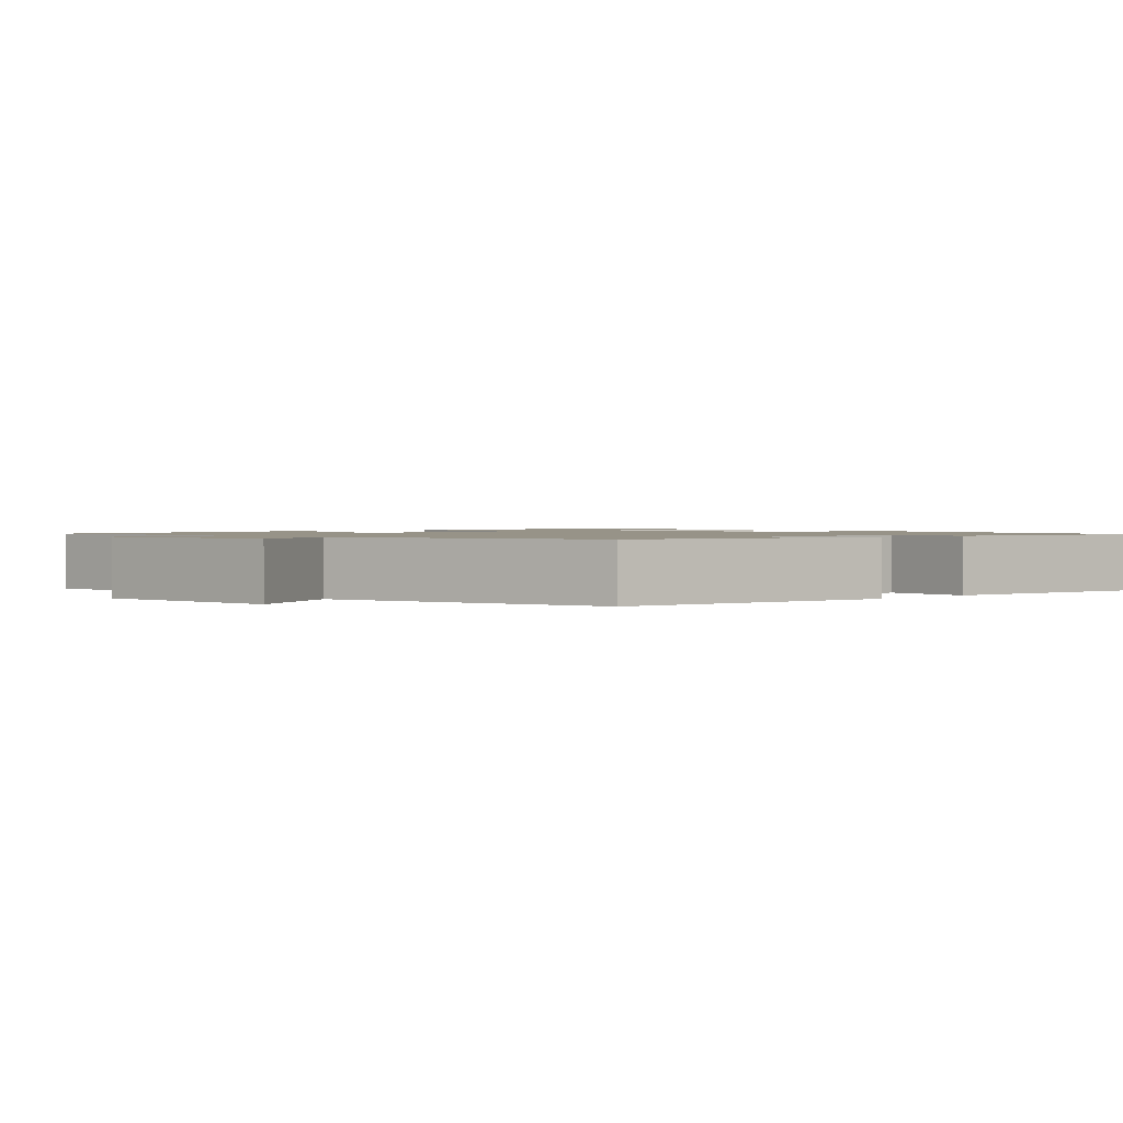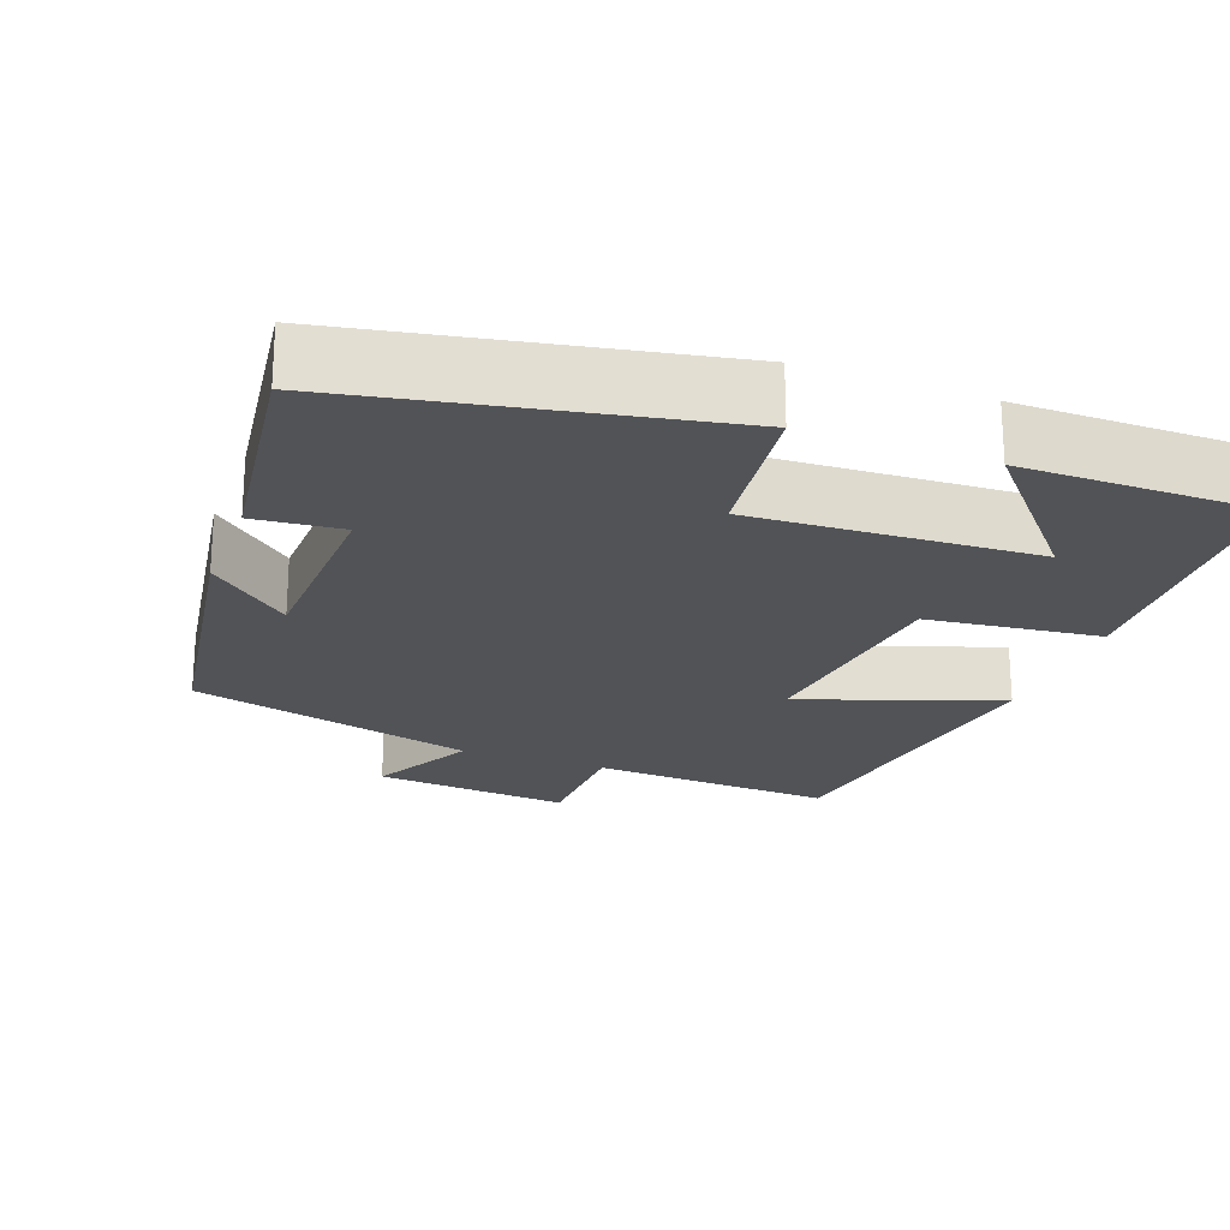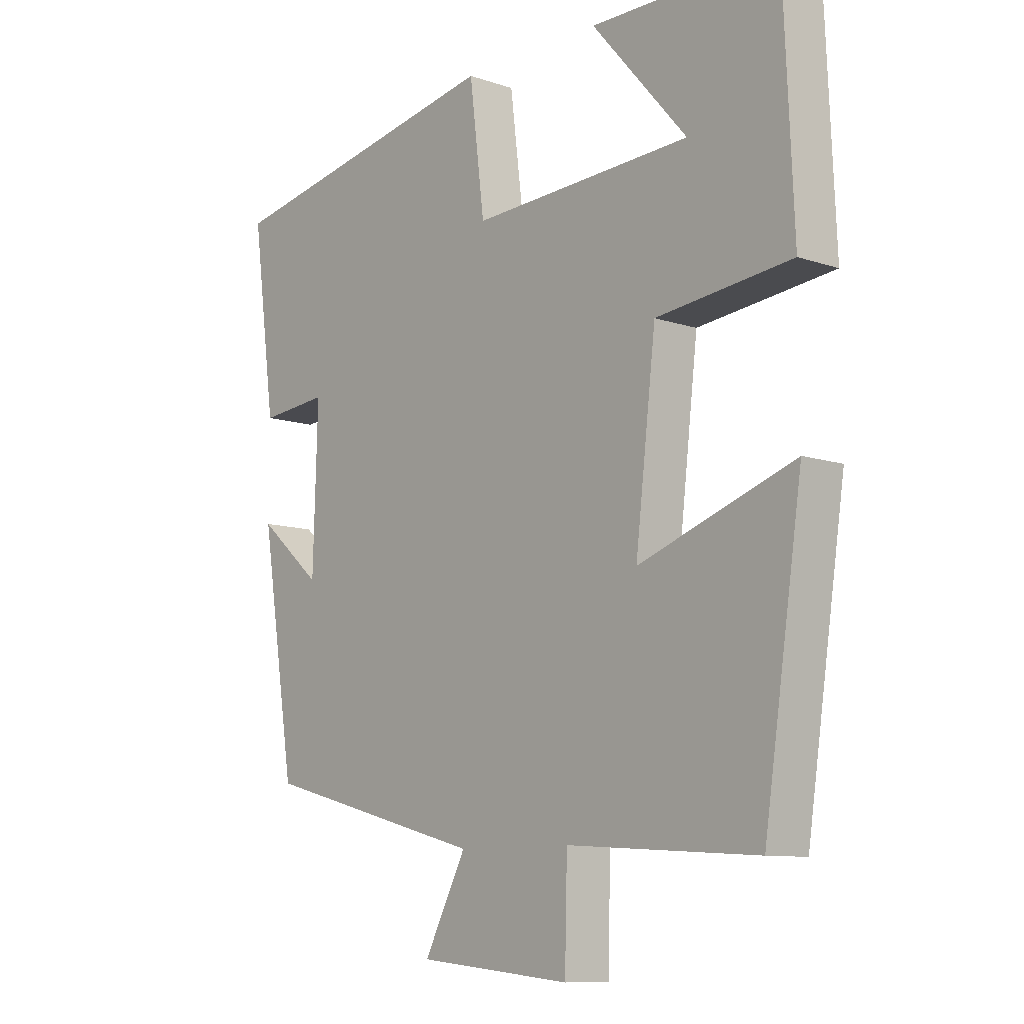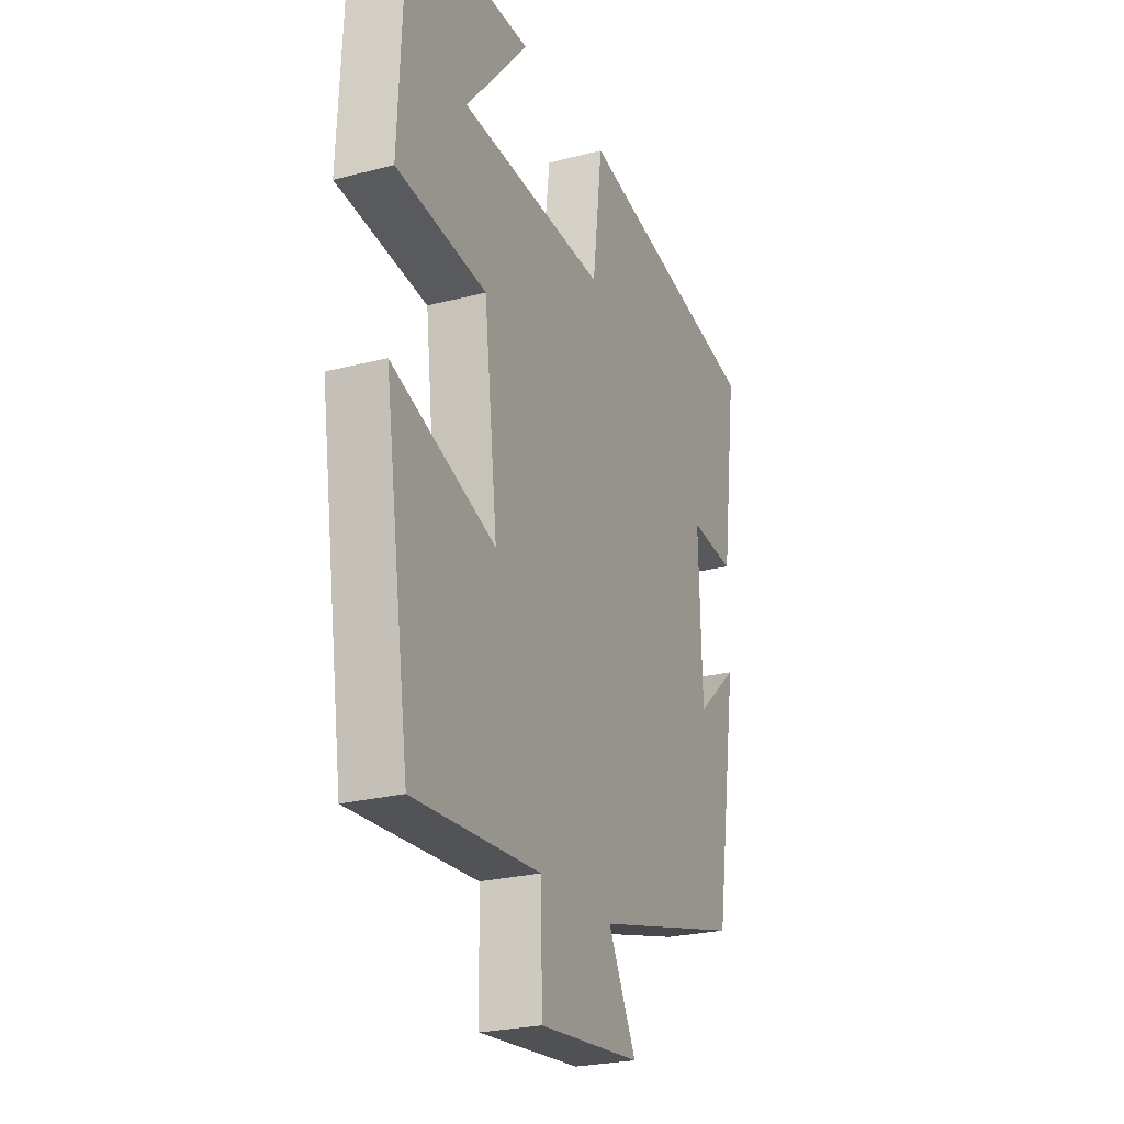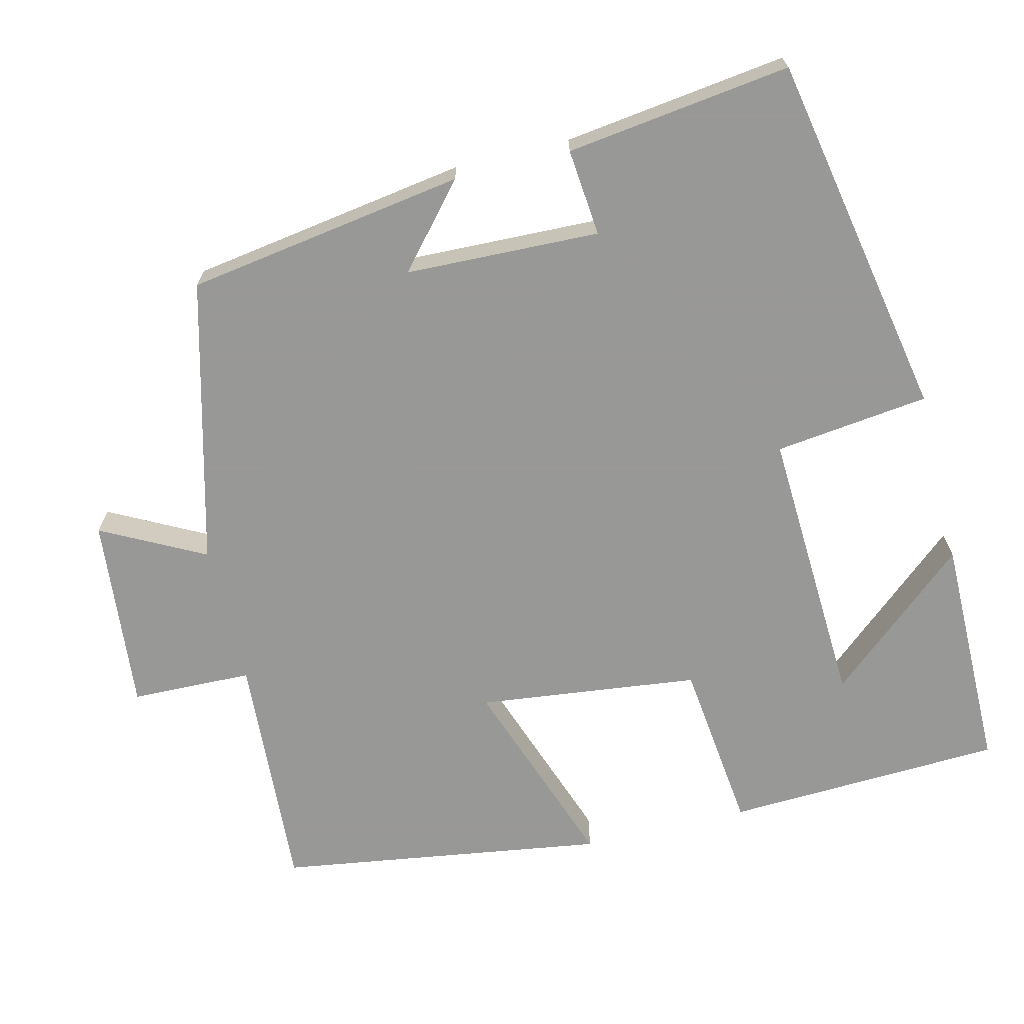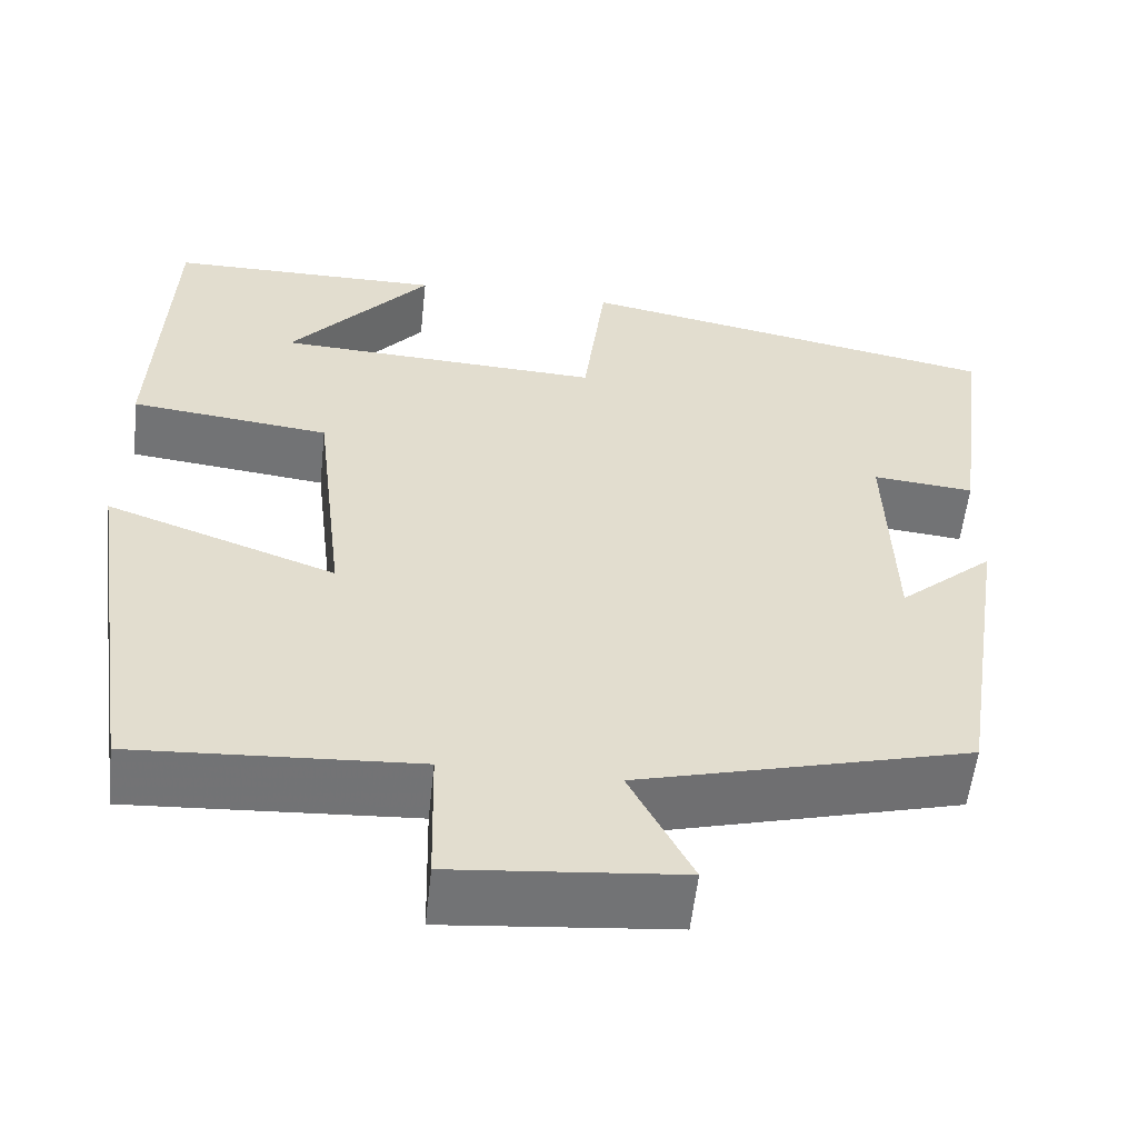
<metadata>
{"format":"obj","ext":"obj","renderer":"f3d","projection":"perspective","resolution":1024,"background":"white","views":[{"elev":1.3,"azim":-133.7,"up":"+Y"},{"elev":-22.2,"azim":-20.4,"up":"+Y"},{"elev":-9.8,"azim":48.9,"up":"+Z"},{"elev":-25.0,"azim":112.9,"up":"+Z"},{"elev":-68.4,"azim":-76.3,"up":"+Y"},{"elev":-56.0,"azim":173.8,"up":"+Z"}]}
</metadata>
<code>
v 0.436 0.07 -0.519
v 0.119 0.07 -0.5
v 0.115 0.07 -0.659
v -0.141 0.07 -0.635
v -0.071 0.07 -0.5
v -0.443 0.07 -0.403
v -0.5 0.07 -0.038
v -0.394 0.07 -0.129
v -0.386 0.07 0.125
v -0.5 0.07 0.114
v -0.539 0.07 0.408
v -0.061 0.07 0.5
v -0.036 0.07 0.298
v 0.332 0.07 0.316
v 0.173 0.07 0.5
v 0.484 0.07 0.499
v 0.5 0.07 0.135
v 0.275 0.07 0.109
v 0.241 0.07 -0.181
v 0.5 0.07 -0.089
v 0.436 0 -0.519
v 0.119 0 -0.5
v 0.115 0 -0.659
v -0.141 0 -0.635
v -0.071 0 -0.5
v -0.443 0 -0.403
v -0.5 0 -0.038
v -0.394 0 -0.129
v -0.386 0 0.125
v -0.5 0 0.114
v -0.539 0 0.408
v -0.061 0 0.5
v -0.036 0 0.298
v 0.332 0 0.316
v 0.173 0 0.5
v 0.484 0 0.499
v 0.5 0 0.135
v 0.275 0 0.109
v 0.241 0 -0.181
v 0.5 0 -0.089
f 19 20 1 2
f 18 19 2
f 16 17 18
f 14 15 16
f 14 16 18
f 13 14 18
f 11 12 13
f 10 11 13
f 9 10 13
f 13 18 2
f 9 13 2
f 8 9 2
f 5 6 7 8
f 2 3 4 5
f 2 5 8
f 22 21 40 39
f 22 39 38
f 38 37 36
f 36 35 34
f 38 36 34
f 38 34 33
f 33 32 31
f 33 31 30
f 33 30 29
f 22 38 33
f 22 33 29
f 22 29 28
f 28 27 26 25
f 25 24 23 22
f 28 25 22
f 1 21 22 2
f 2 22 23 3
f 3 23 24 4
f 4 24 25 5
f 5 25 26 6
f 6 26 27 7
f 7 27 28 8
f 8 28 29 9
f 9 29 30 10
f 10 30 31 11
f 11 31 32 12
f 12 32 33 13
f 13 33 34 14
f 14 34 35 15
f 15 35 36 16
f 16 36 37 17
f 17 37 38 18
f 18 38 39 19
f 19 39 40 20
f 20 40 21 1

</code>
